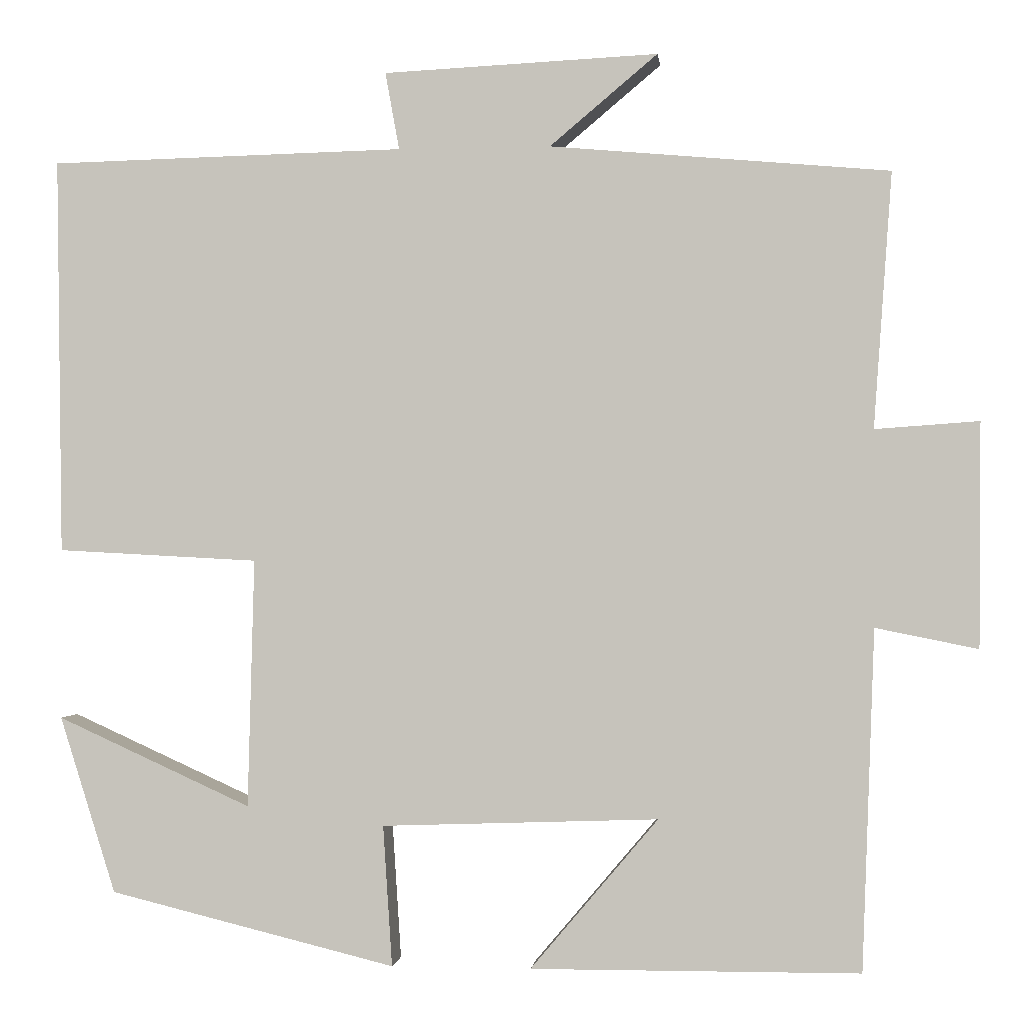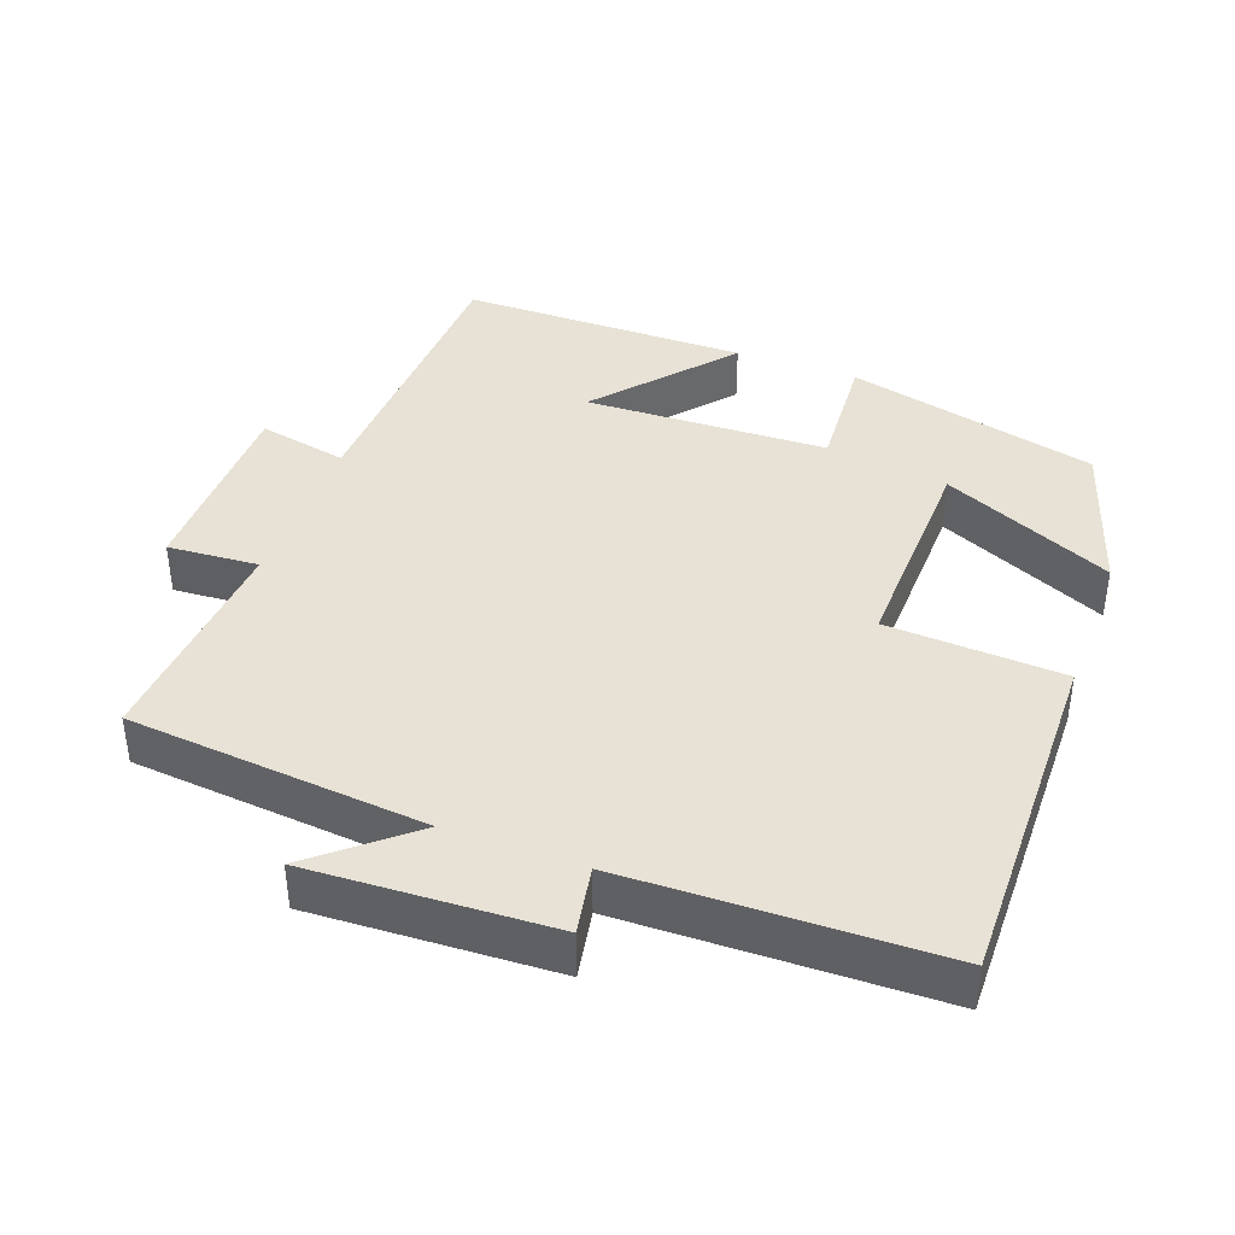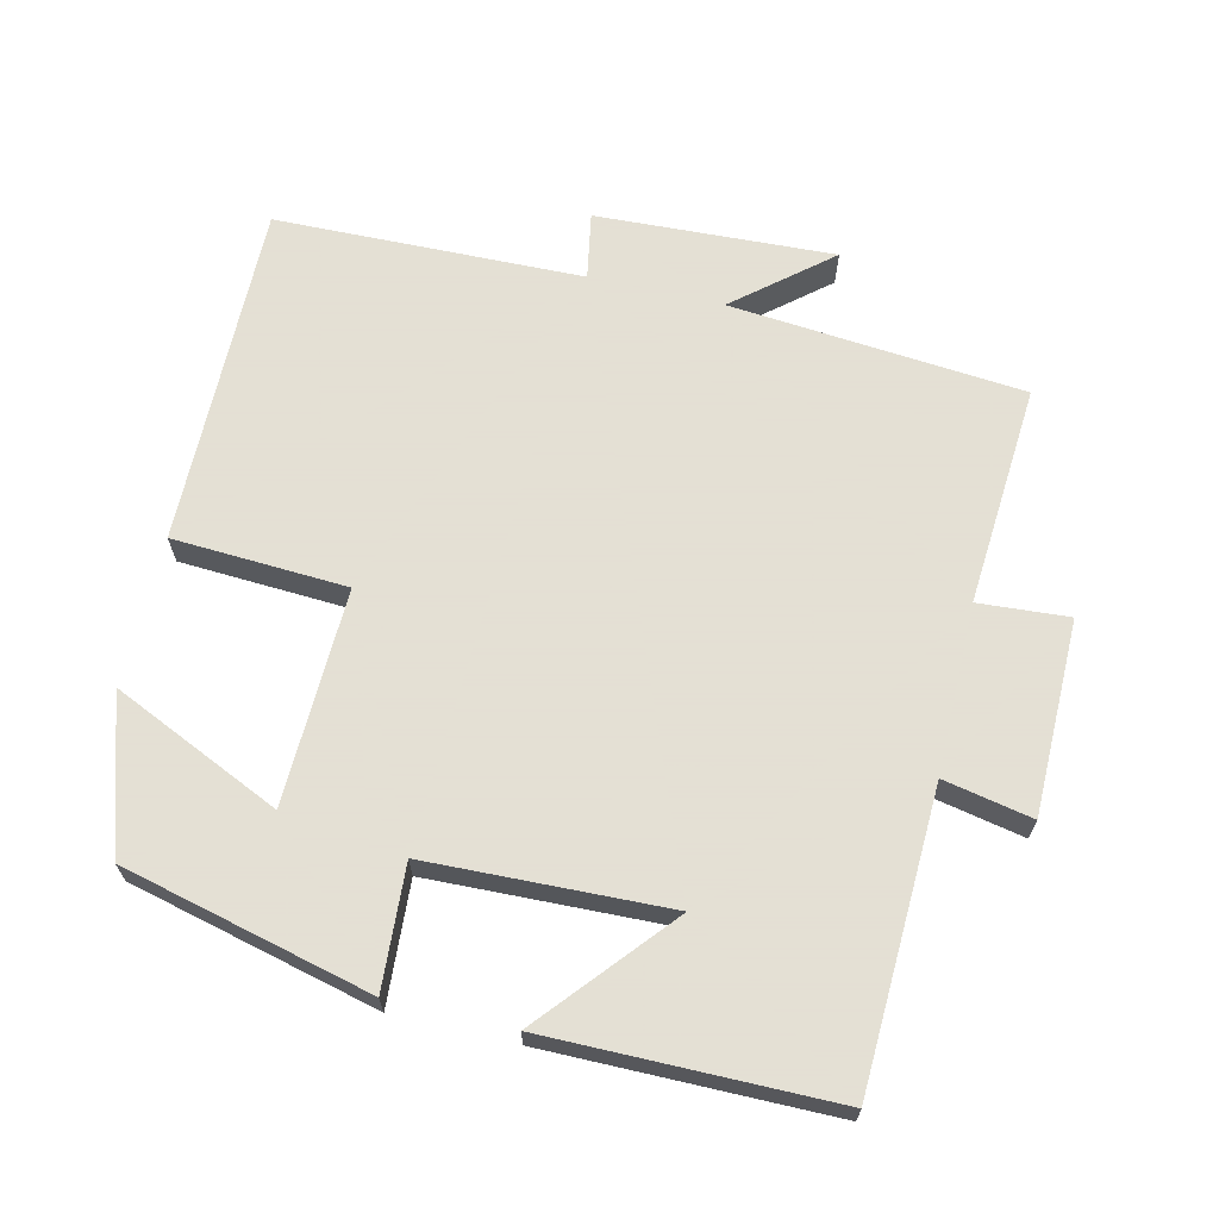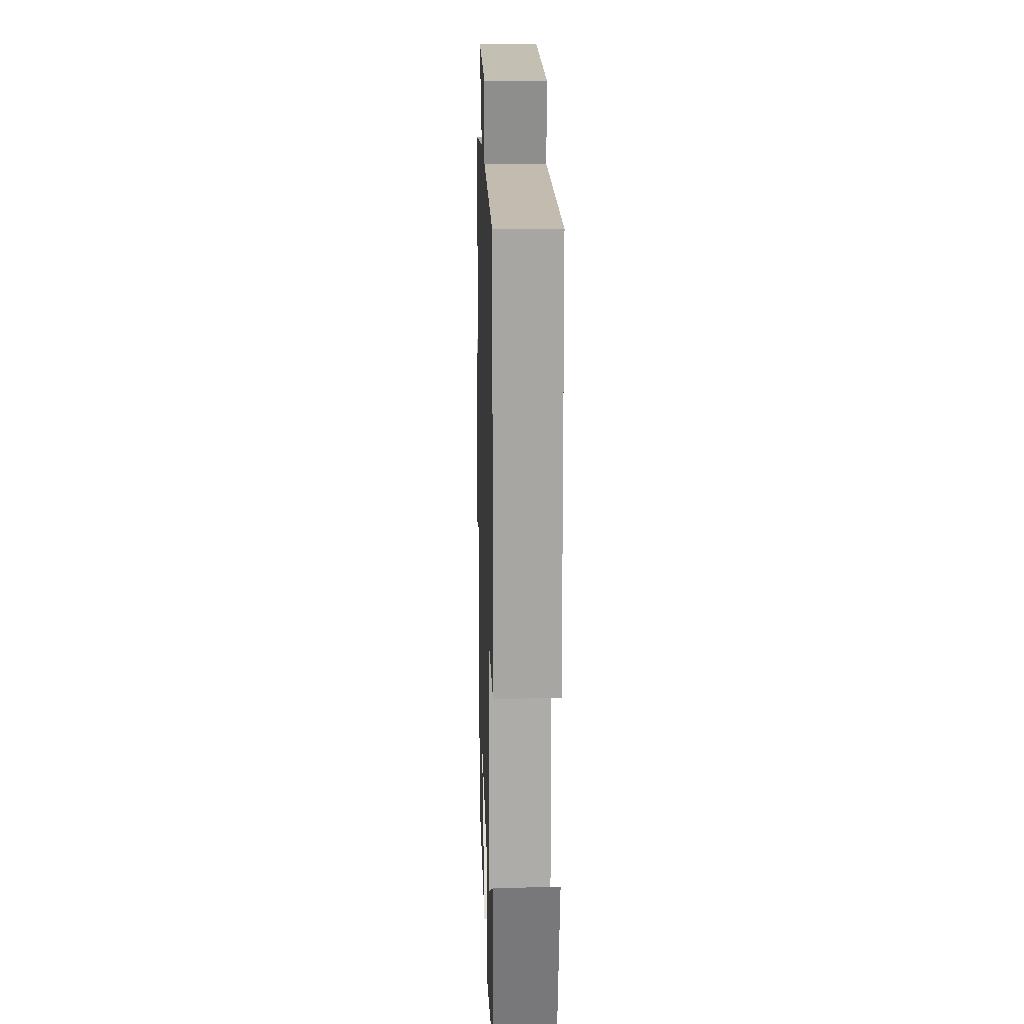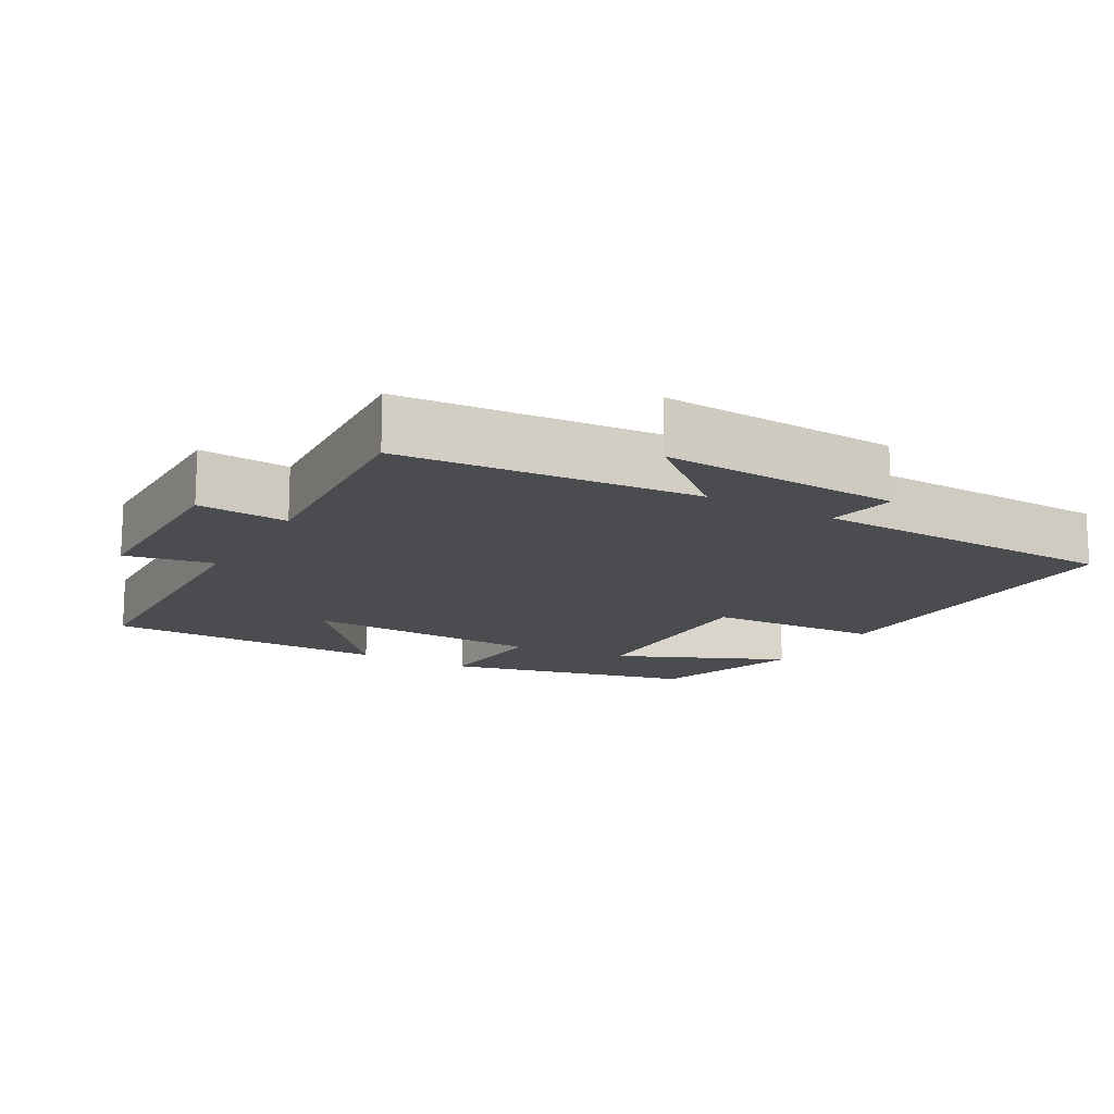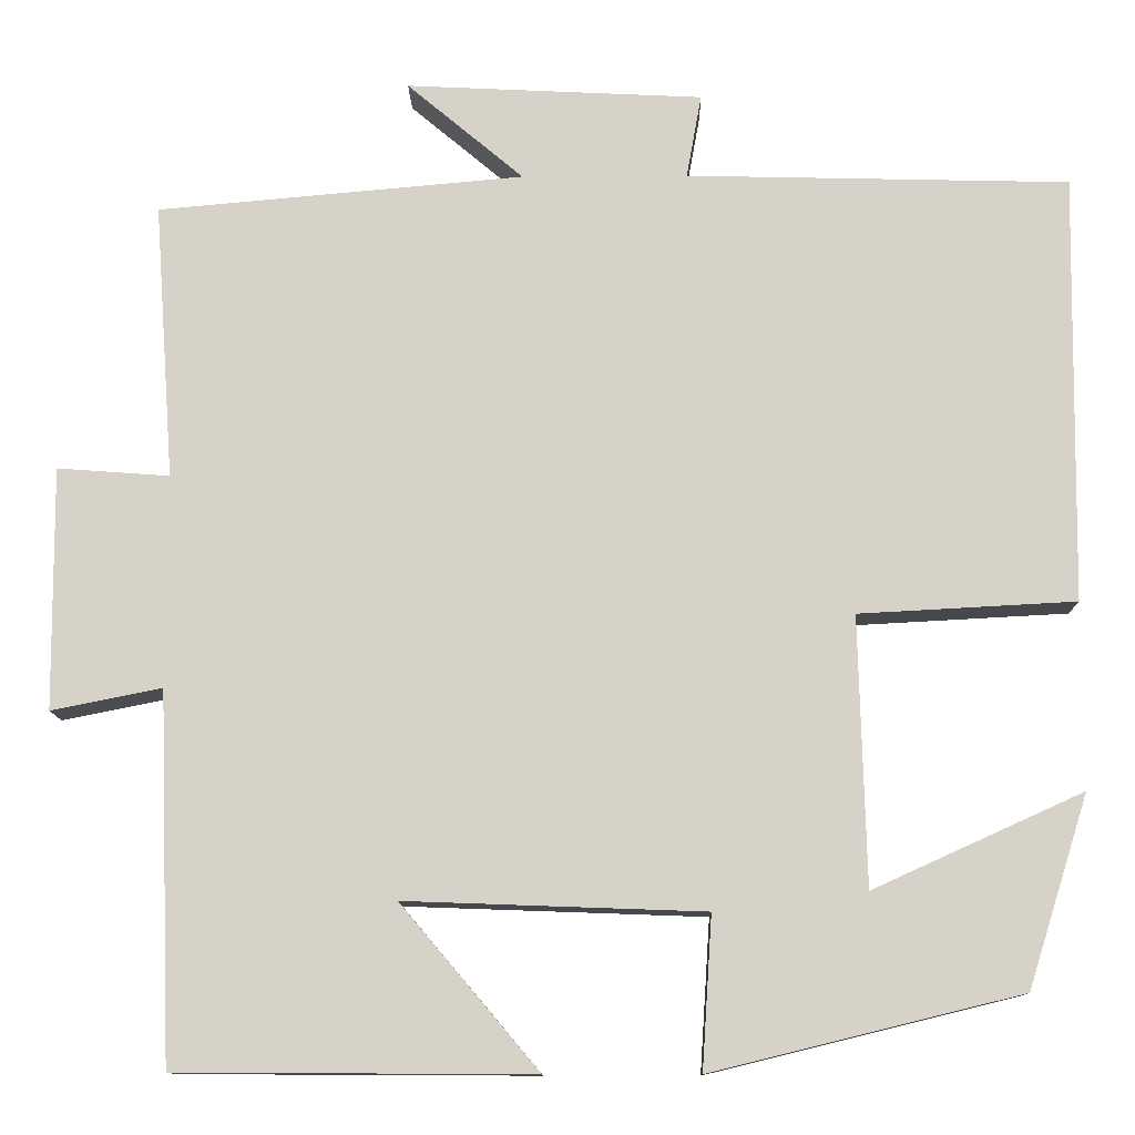
<metadata>
{"format":"obj","ext":"obj","renderer":"f3d","projection":"perspective","resolution":1024,"background":"white","views":[{"elev":-0.9,"azim":-173.5,"up":"+Z"},{"elev":40.2,"azim":20.3,"up":"+Y"},{"elev":66.2,"azim":-166.7,"up":"+Y"},{"elev":15.0,"azim":88.4,"up":"+Z"},{"elev":-14.9,"azim":-30.0,"up":"+Y"},{"elev":-11.8,"azim":0.9,"up":"+Z"}]}
</metadata>
<code>
v 0.432 0.07 -0.415
v 0.084 0.07 -0.5
v 0.095 0.07 -0.329
v -0.241 0.07 -0.317
v -0.086 0.07 -0.5
v -0.485 0.07 -0.498
v -0.5 0.07 -0.085
v -0.624 0.07 -0.11
v -0.626 0.07 0.162
v -0.5 0.07 0.153
v -0.522 0.07 0.463
v -0.11 0.07 0.5
v -0.241 0.07 0.61
v 0.093 0.07 0.594
v 0.076 0.07 0.5
v 0.507 0.07 0.49
v 0.5 0.07 0.008
v 0.256 0.07 -0.005
v 0.264 0.07 -0.307
v 0.5 0.07 -0.2
v 0.432 0 -0.415
v 0.084 0 -0.5
v 0.095 0 -0.329
v -0.241 0 -0.317
v -0.086 0 -0.5
v -0.485 0 -0.498
v -0.5 0 -0.085
v -0.624 0 -0.11
v -0.626 0 0.162
v -0.5 0 0.153
v -0.522 0 0.463
v -0.11 0 0.5
v -0.241 0 0.61
v 0.093 0 0.594
v 0.076 0 0.5
v 0.507 0 0.49
v 0.5 0 0.008
v 0.256 0 -0.005
v 0.264 0 -0.307
v 0.5 0 -0.2
f 19 20 1 2
f 18 19 2 3
f 15 16 17 18
f 15 18 3 4
f 12 13 14 15
f 10 11 12 15
f 10 15 4
f 7 8 9 10
f 7 10 4
f 4 5 6 7
f 22 21 40 39
f 23 22 39 38
f 38 37 36 35
f 24 23 38 35
f 35 34 33 32
f 35 32 31 30
f 24 35 30
f 30 29 28 27
f 24 30 27
f 27 26 25 24
f 1 21 22 2
f 2 22 23 3
f 3 23 24 4
f 4 24 25 5
f 5 25 26 6
f 6 26 27 7
f 7 27 28 8
f 8 28 29 9
f 9 29 30 10
f 10 30 31 11
f 11 31 32 12
f 12 32 33 13
f 13 33 34 14
f 14 34 35 15
f 15 35 36 16
f 16 36 37 17
f 17 37 38 18
f 18 38 39 19
f 19 39 40 20
f 20 40 21 1

</code>
